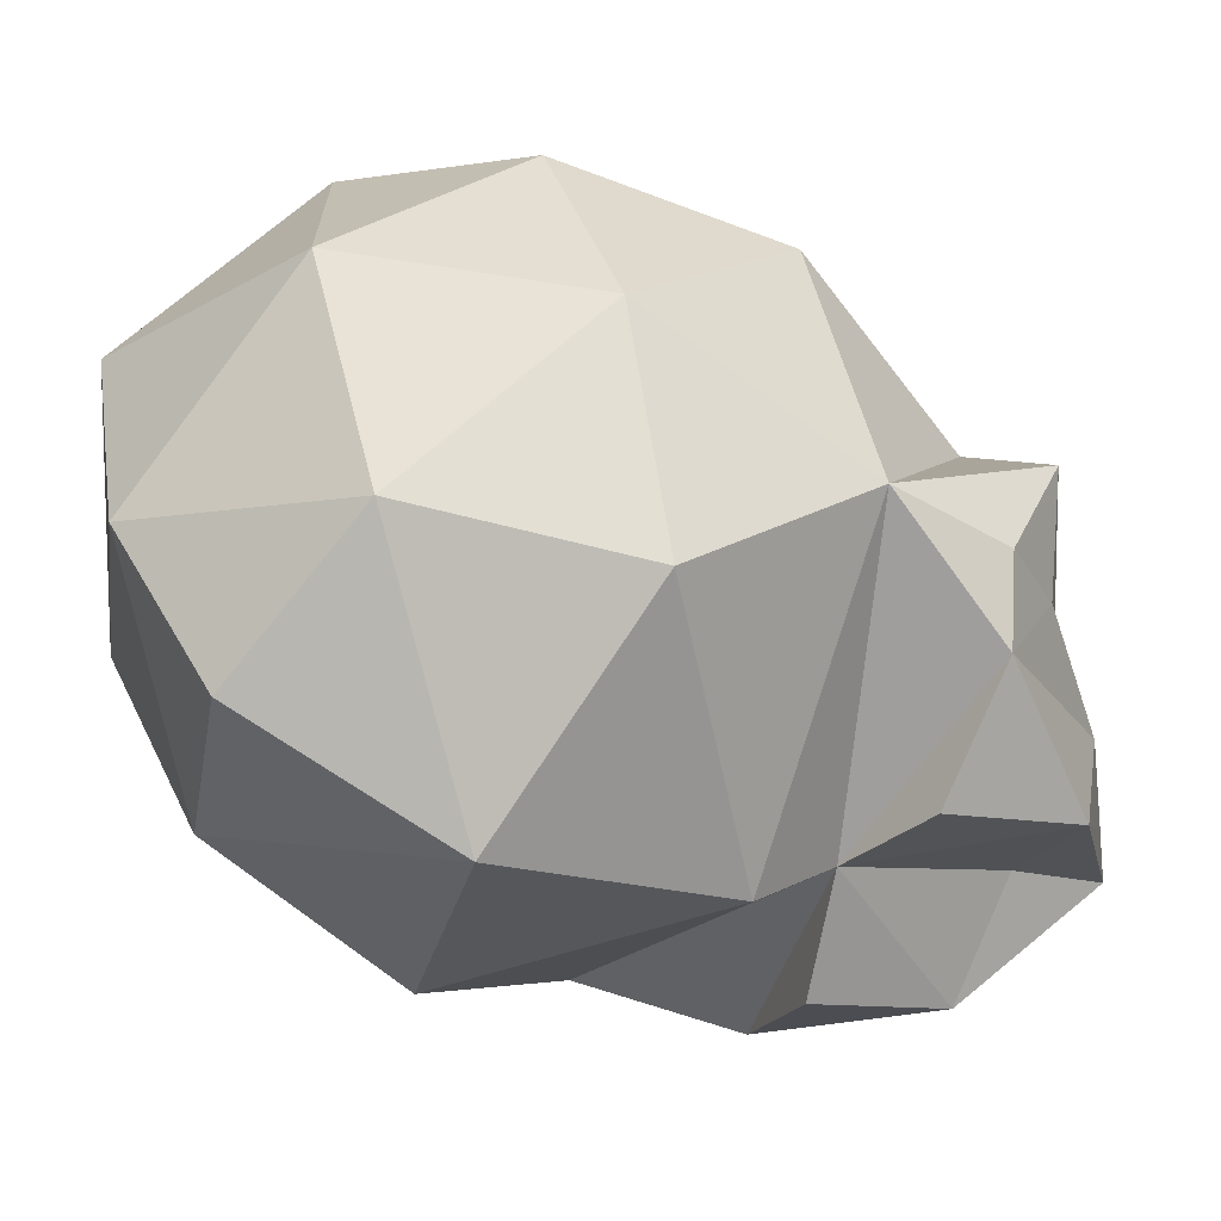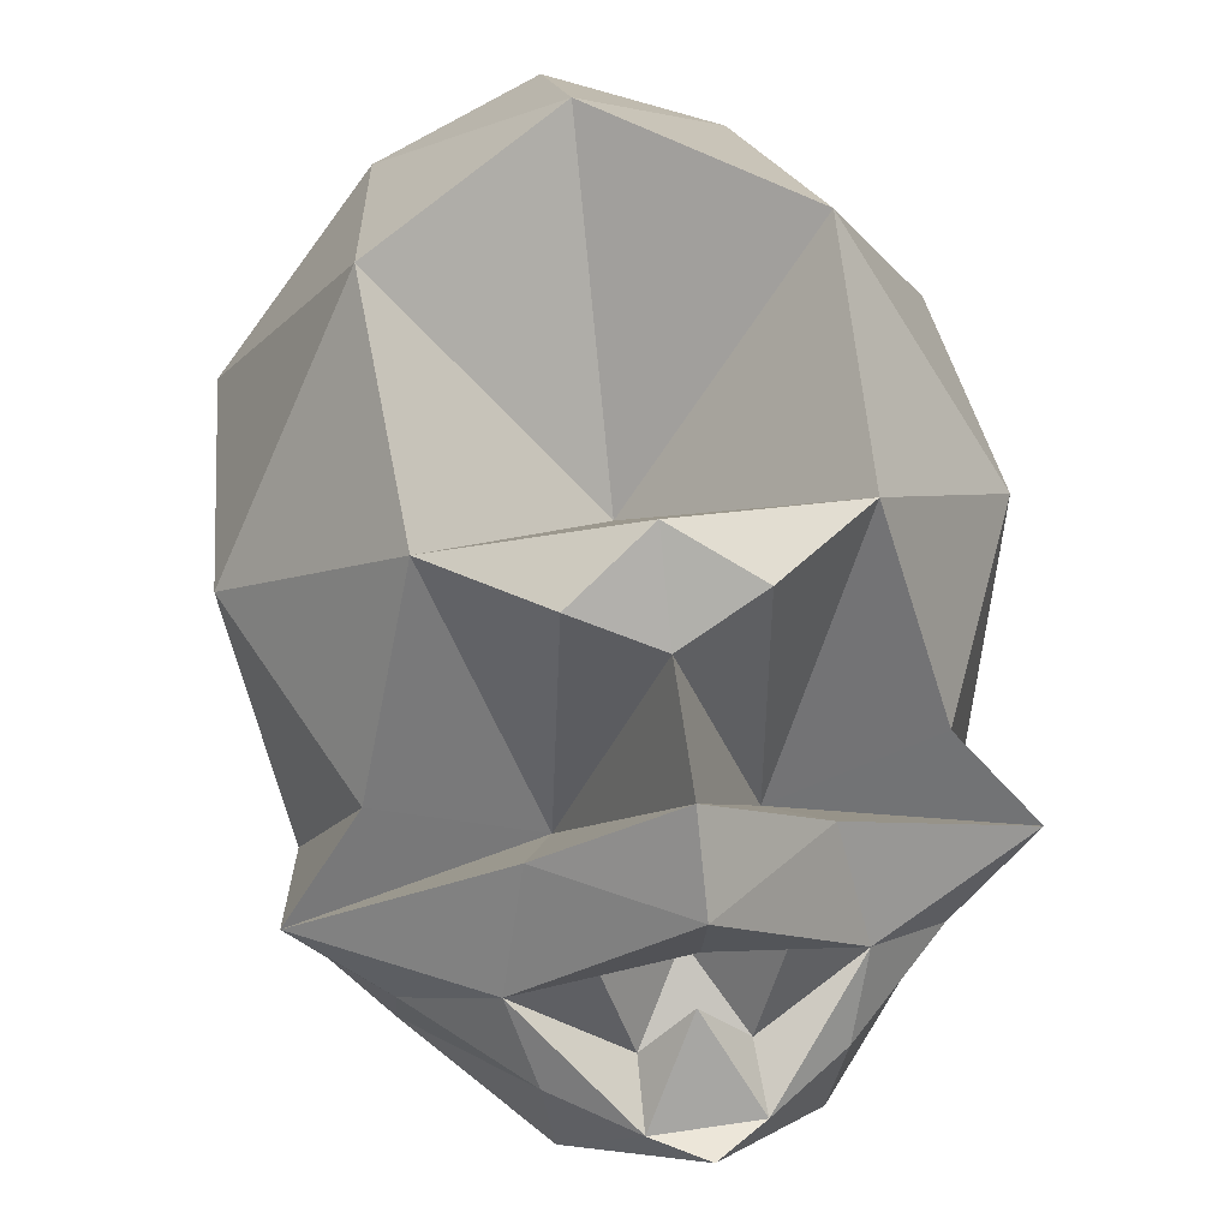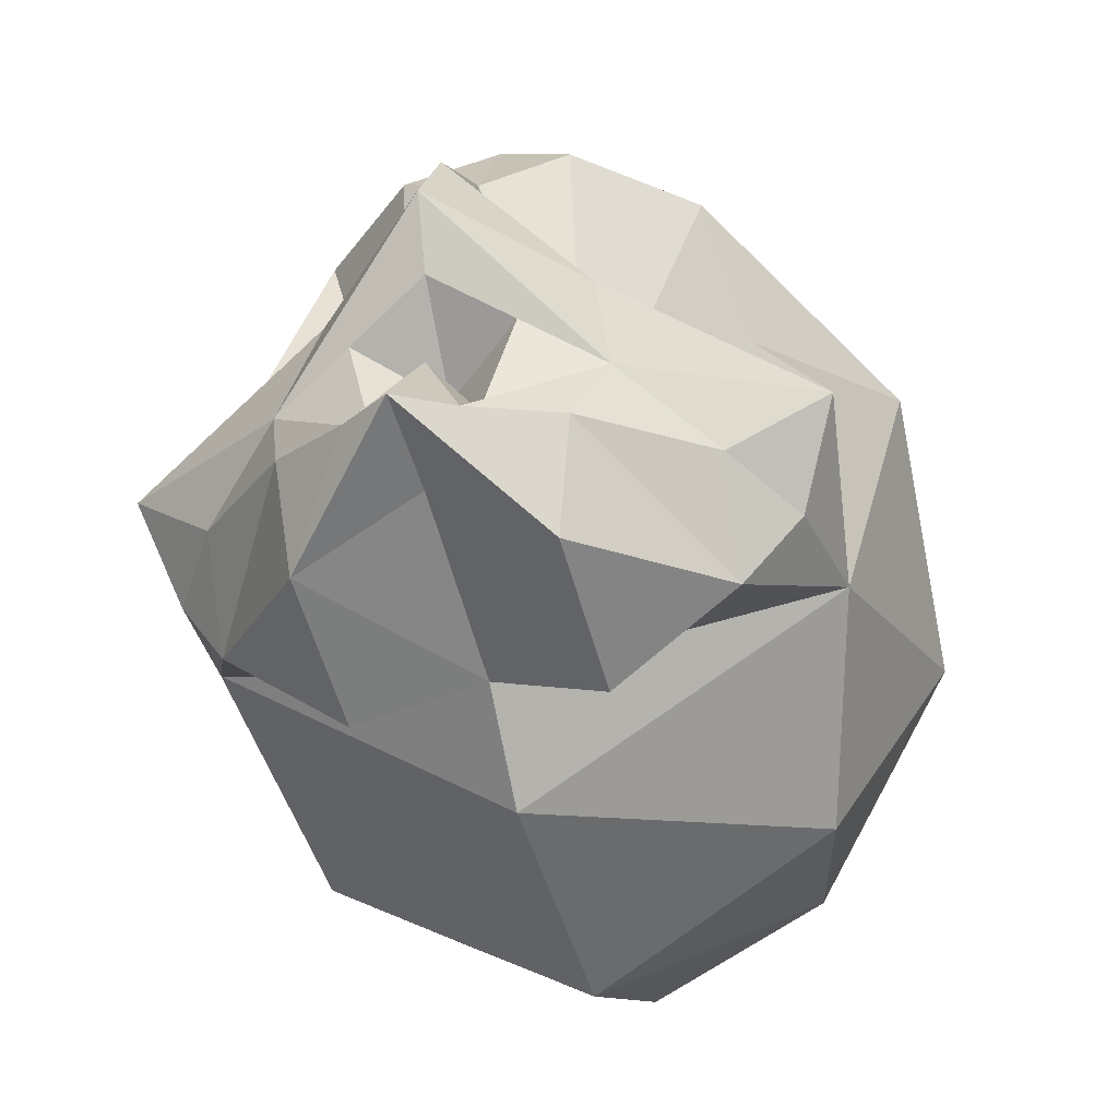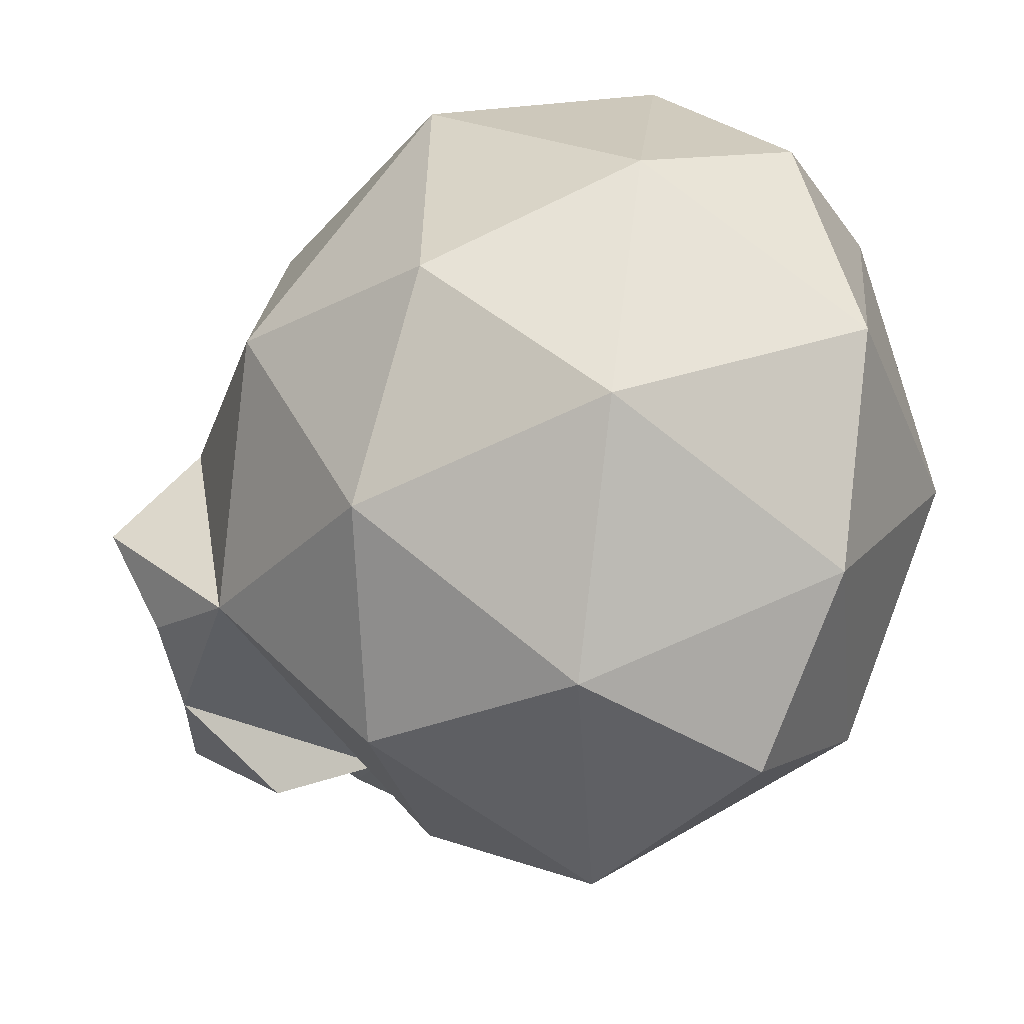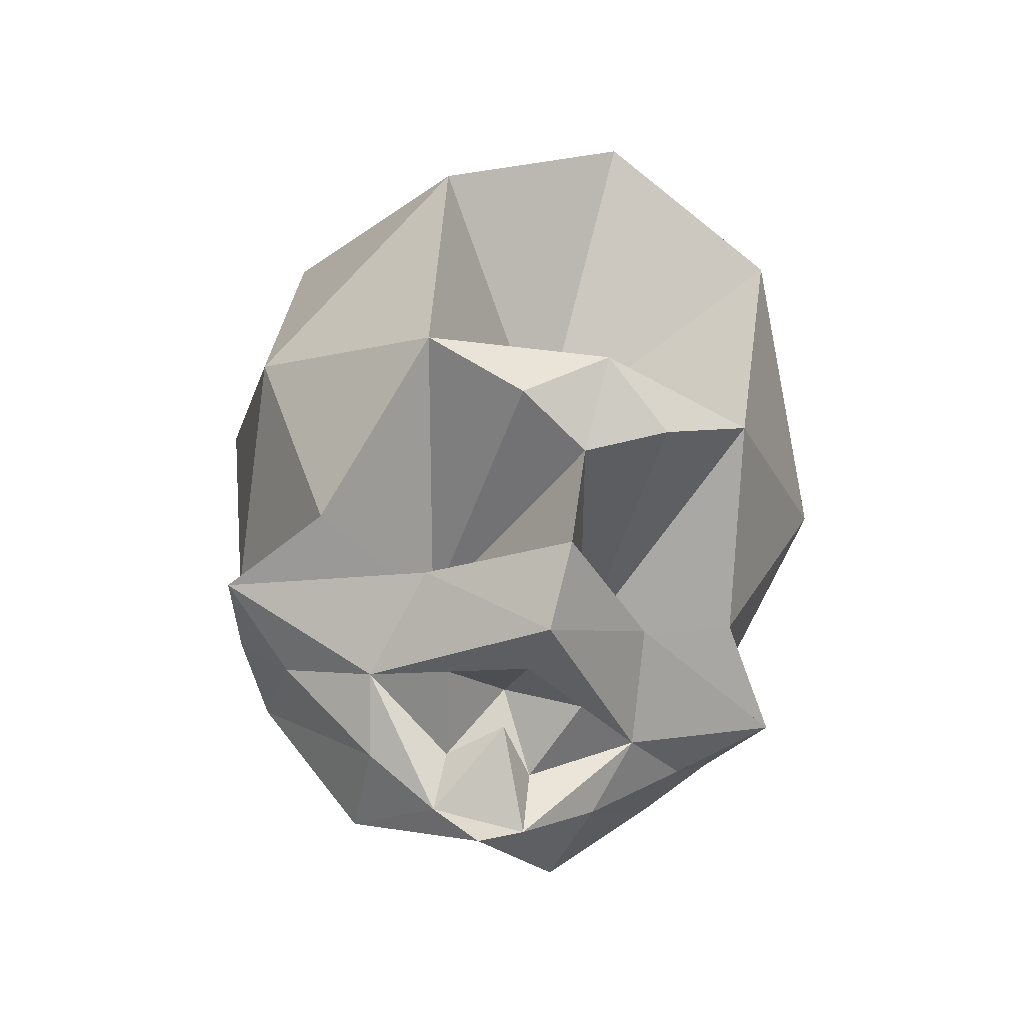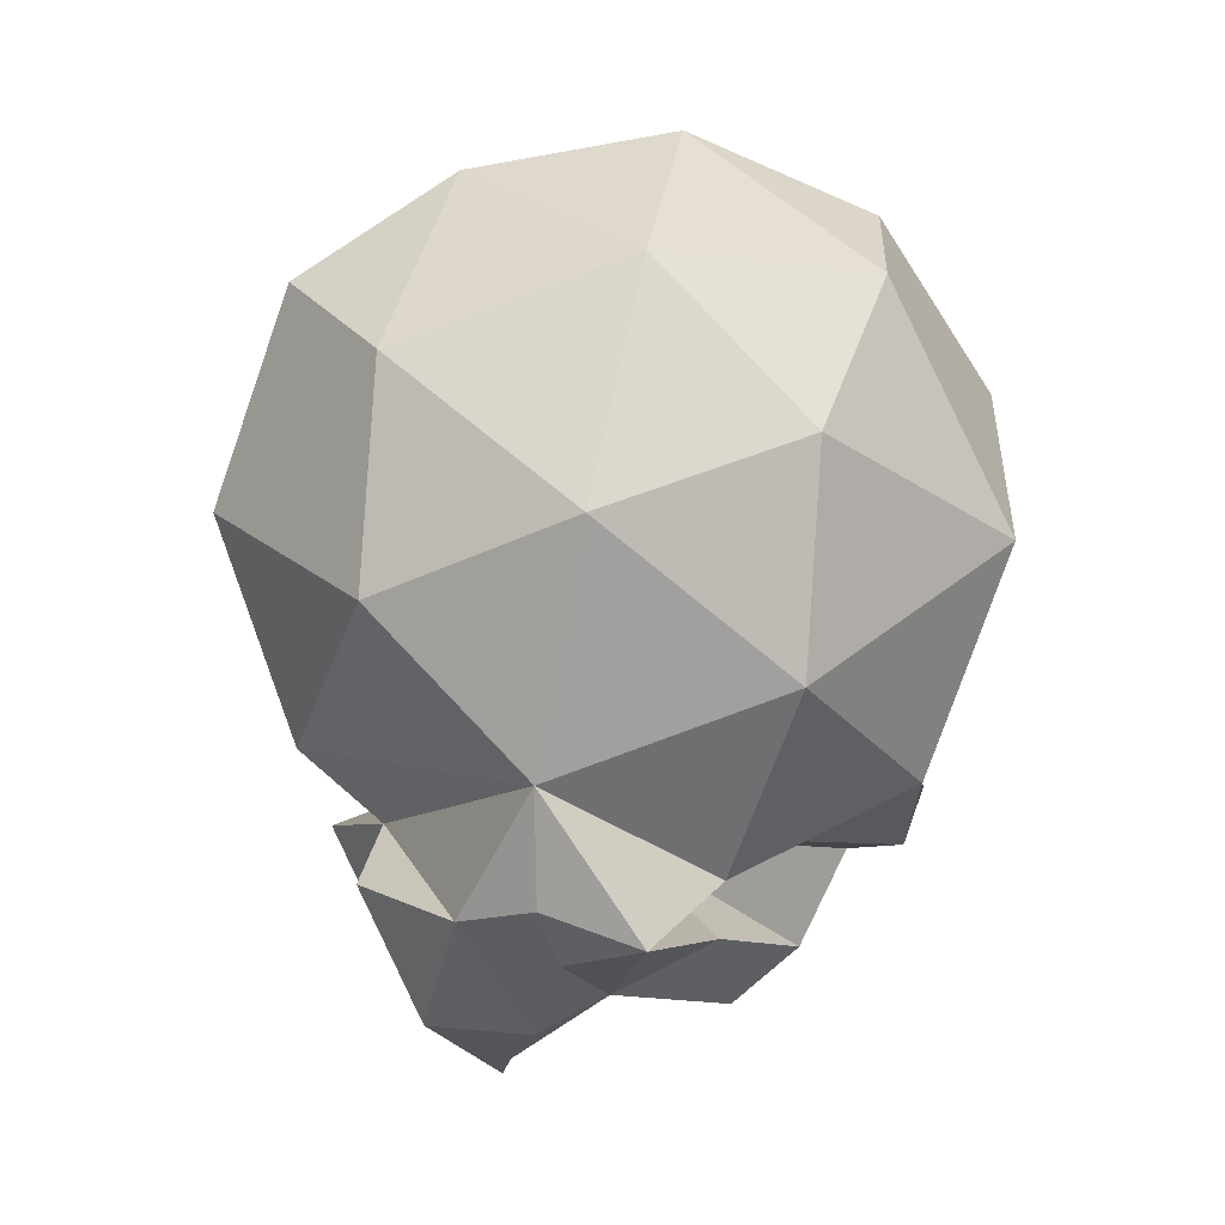
<metadata>
{"format":"obj","ext":"obj","renderer":"f3d","projection":"perspective","resolution":1024,"background":"white","views":[{"elev":-54.5,"azim":-116.0,"up":"+Z"},{"elev":49.0,"azim":-9.5,"up":"+Z"},{"elev":-30.1,"azim":16.5,"up":"+Z"},{"elev":-16.3,"azim":137.4,"up":"+Z"},{"elev":-58.1,"azim":-18.0,"up":"+Y"},{"elev":10.2,"azim":-101.8,"up":"+Y"}]}
</metadata>
<code>
o Icosphere
v 0.2956 -0.3527 0.06404
v 0.2956 -0.006653 -0.3584
v 0 -0.07626 0.1296
v 0 0.4597 -0.1946
v 0.3843 0.1797 0.1472
v 0 0.4018 0.3291
v 0 -0.3407 -0.2987
v 0.1074 -0.3418 -0.03331
v 0.3616 -0.2112 -0.173
v 0 -0.2401 -0.4041
v 0 0.05504 -0.4981
v 0.4137 -0.1017 0.1242
v 0.4137 0.1017 -0.1242
v 0 -0.3291 0.4018
v 0.2251 -0.2663 0.3251
v 0.2251 0.2663 -0.3251
v 0 0.3291 -0.4018
v 0.2375 0.0276 0.4305
v 0.2772 0.3758 -0.02786
v 0 0.1772 0.4809
v 0.1928 0.3418 0.28
v 0 0.5064 0.07909
v -0.2956 -0.3527 0.06404
v -0.2956 -0.006653 -0.3584
v -0.3843 0.1797 0.1472
v -0.3616 -0.2112 -0.173
v -0.4137 -0.1017 0.1242
v -0.4137 0.1017 -0.1242
v -0.2251 -0.2663 0.3251
v -0.2251 0.2663 -0.3251
v -0.2375 0.0276 0.4305
v -0.2772 0.3758 -0.02786
v -0.1928 0.3418 0.28
v 0.39 -0.4026 -0.05003
v -0.39 -0.4026 -0.05003
v 0 -0.5333 0.2382
v 0 -0.4055 0.2999
v -0.1074 -0.3418 -0.03331
v -0.09941 -0.3765 0.3441
v 0.09941 -0.3765 0.3441
v 0.1525 -0.468 0.09408
v -0.1525 -0.468 0.09408
v 0 -0.6045 0.1478
v 0.1838 -0.5195 -0.05003
v -0.1838 -0.5195 -0.05003
v 0 -0.5742 0.06094
v 0 -0.4855 -0.04273
v -0.09189 -0.5469 0.005451
v 0.09189 -0.5469 0.005451
v -0.05807 -0.564 -0.1122
v 0.05807 -0.564 -0.1122
v -0.06185 -0.6354 -0.1514
v 0.06185 -0.6354 -0.1514
v 0 -0.5668 -0.04364
v 0 -0.6763 -0.1514
v 0.1561 -0.5734 -0.1386
v -0.1561 -0.5734 -0.1386
v 0.2831 -0.4479 -0.1294
v -0.2831 -0.4479 -0.1294
v 0.3455 -0.3621 -0.168
v -0.3455 -0.3621 -0.168
v 0.2831 -0.3867 -0.2526
v -0.2831 -0.3867 -0.2526
v 0.14 -0.5574 -0.2704
v -0.14 -0.5574 -0.2704
v 0 -0.5574 -0.1922
v 0.14 -0.3763 -0.3491
v -0.14 -0.3763 -0.3491
f 1 9 12
f 2 11 16
f 1 12 15
f 2 16 13
f 3 18 20
f 5 19 21
f 21 22 6
f 21 19 22
f 19 4 22
f 20 21 6
f 20 18 21
f 18 5 21
f 13 19 5
f 13 16 19
f 16 4 19
f 15 18 3
f 15 12 18
f 12 5 18
f 16 17 4
f 16 11 17
f 14 15 3
f 14 37 40
f 35 38 23
f 12 13 5
f 12 9 13
f 9 2 13
f 10 11 2
f 9 10 2
f 9 7 10
f 40 37 8
f 23 27 26
f 24 30 11
f 23 29 27
f 24 28 30
f 3 20 31
f 25 33 32
f 33 6 22
f 33 22 32
f 32 22 4
f 20 6 33
f 20 33 31
f 31 33 25
f 28 25 32
f 28 32 30
f 30 32 4
f 29 3 31
f 29 31 27
f 27 31 25
f 30 4 17
f 30 17 11
f 14 3 29
f 39 37 14
f 29 23 38
f 27 25 28
f 27 28 26
f 26 28 24
f 10 24 11
f 26 24 10
f 26 10 7
f 38 37 39
f 34 1 8
f 8 1 15
f 38 36 37
f 38 35 42
f 37 36 8
f 8 36 41
f 29 38 39
f 15 40 8
f 36 38 42
f 34 8 41
f 23 26 35
f 1 34 9
f 36 43 41
f 36 42 43
f 42 35 45
f 41 44 34
f 43 42 45
f 43 44 41
f 43 46 49
f 48 46 43
f 49 46 47
f 48 47 46
f 48 50 47
f 49 47 51
f 51 47 50
f 48 45 50
f 49 51 44
f 53 51 54
f 51 50 54
f 52 54 50
f 53 54 52
f 50 45 52
f 51 53 44
f 53 52 55
f 53 56 44
f 52 45 57
f 45 35 59
f 44 58 34
f 57 45 59
f 56 58 44
f 58 60 34
f 59 35 61
f 60 58 62
f 61 63 59
f 59 63 57
f 58 56 62
f 57 65 52
f 56 53 64
f 55 52 65
f 55 64 53
f 63 65 57
f 62 56 64
f 64 55 66
f 65 66 55
f 64 67 62
f 65 63 68
f 35 26 61
f 34 60 9
f 60 62 9
f 61 26 63
f 7 9 62
f 62 67 7
f 7 63 26
f 63 7 68
f 64 7 67
f 65 68 7
f 64 66 7
f 66 65 7
f 29 39 14
f 15 14 40
f 45 48 43
f 44 43 49
l 8 44

</code>
